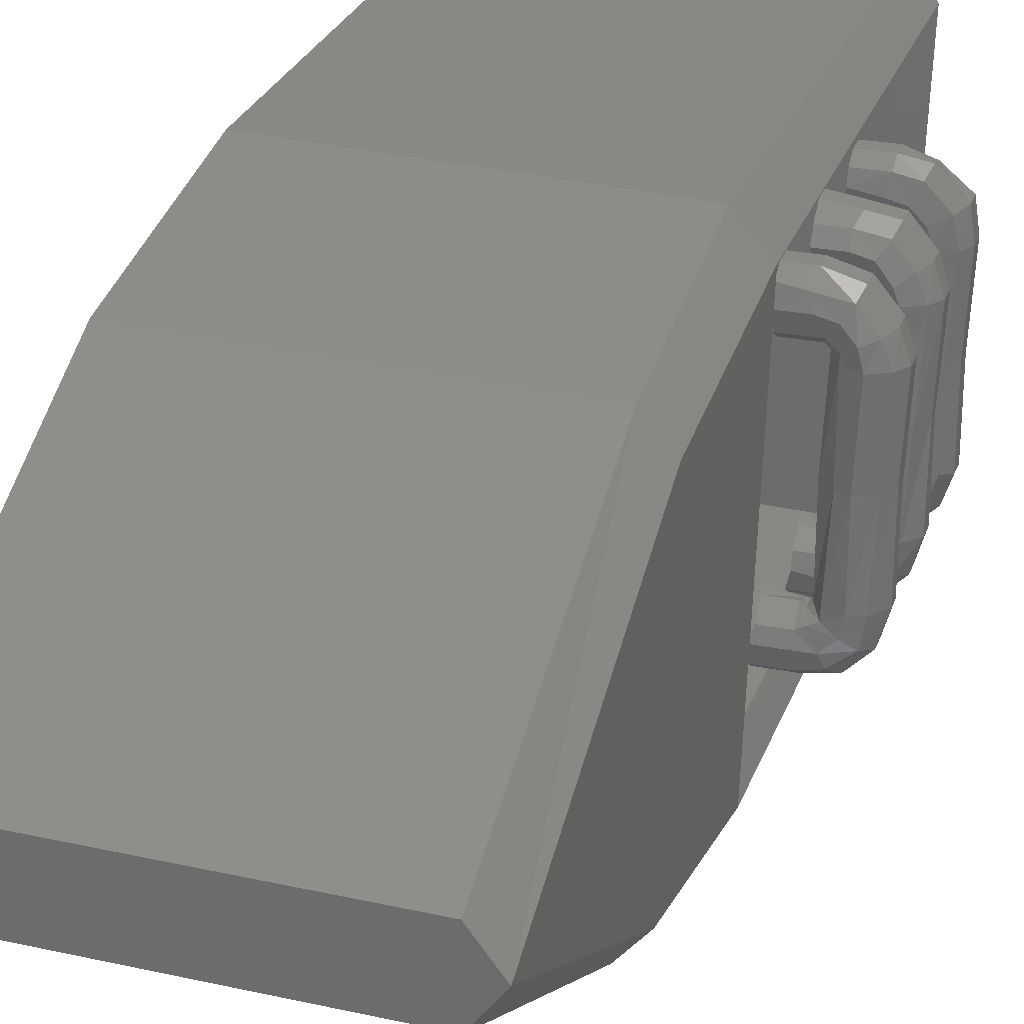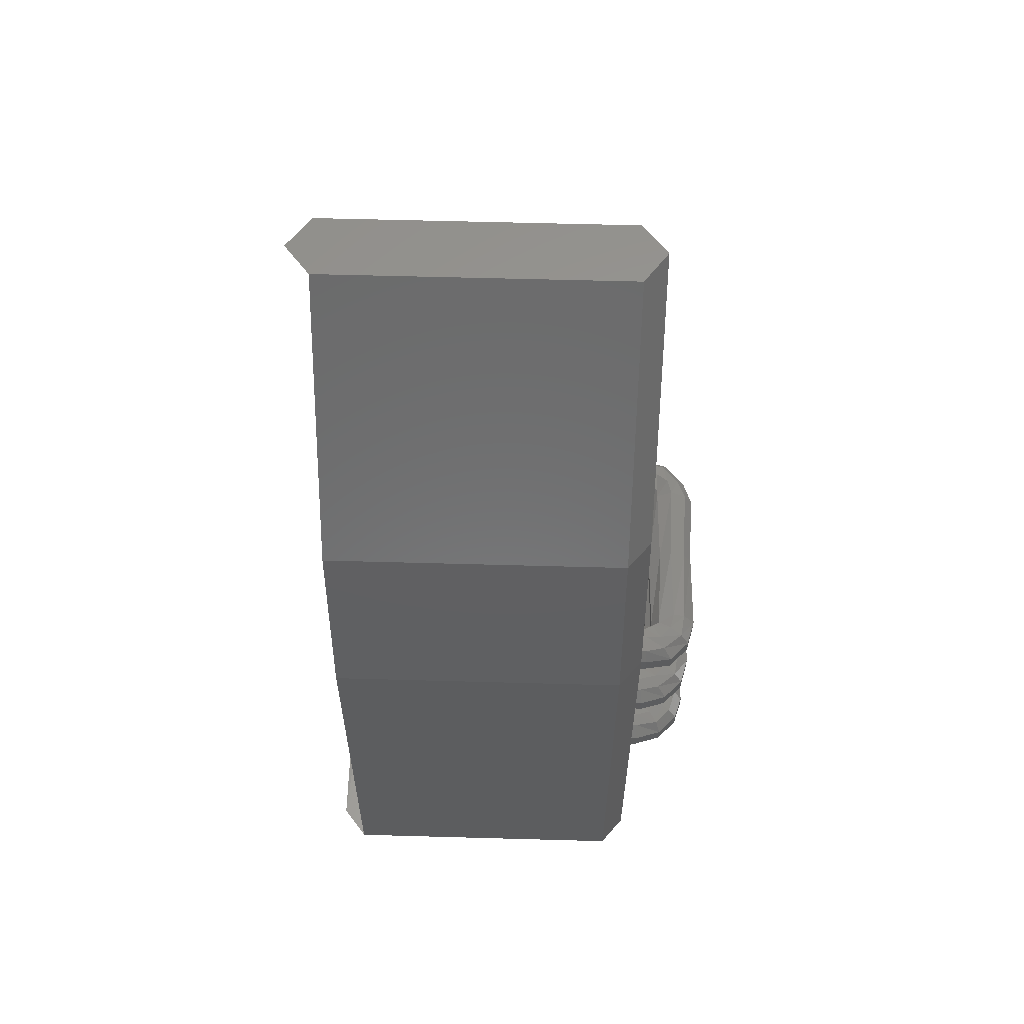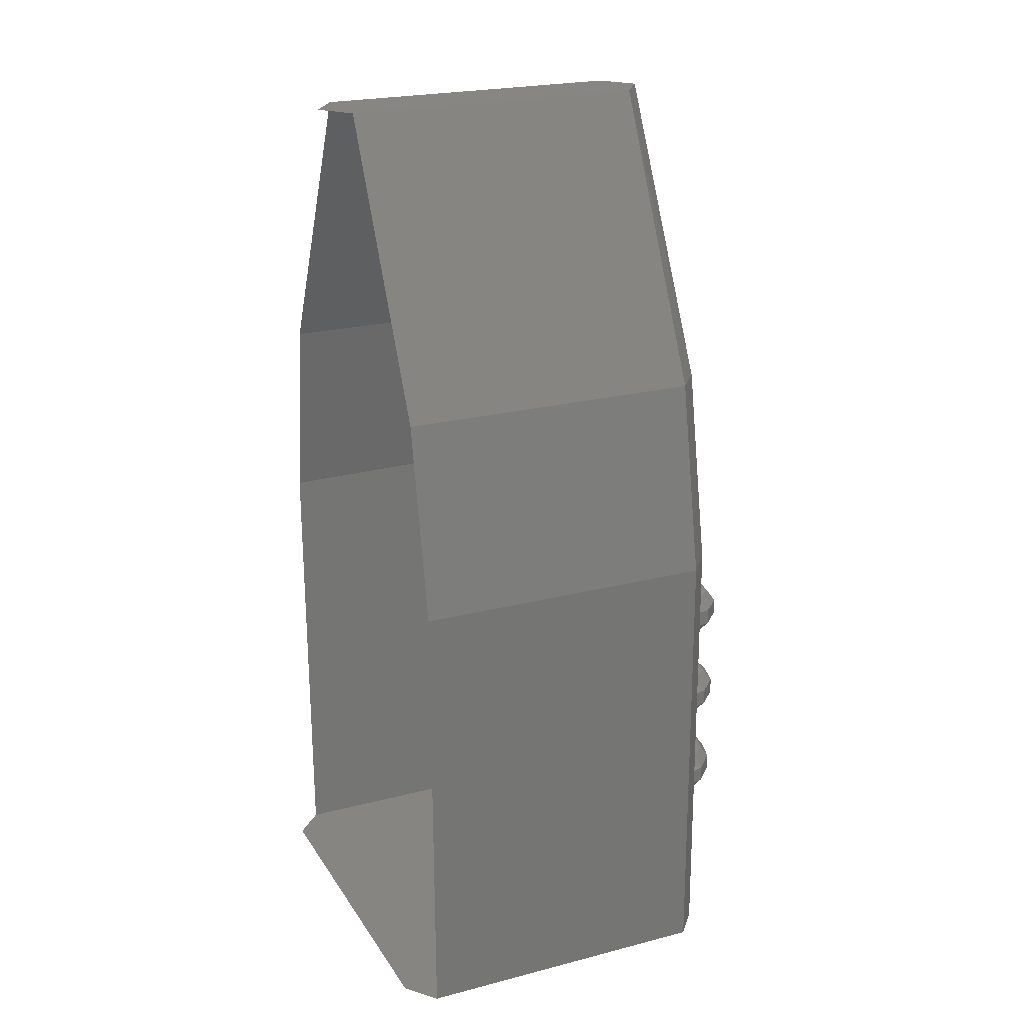
<metadata>
{"format":"stl","ext":"stl","renderer":"f3d","projection":"perspective","resolution":1024,"background":"white","views":[{"elev":27.1,"azim":-162.8,"up":"+Z"},{"elev":59.5,"azim":-179.9,"up":"+Y"},{"elev":22.7,"azim":154.6,"up":"+Y"}]}
</metadata>
<code>
# stl→obj: 358 verts, 641 faces
v 3.395 2.505 -1.13
v 3.385 2.49 -1.23
v 3.385 2.49 -1.13
v 3.37 2.485 -1.23
v 3.365 2.485 -1.135
v 3.35 2.49 -1.235
v 3.345 2.49 -1.135
v 3.34 2.505 -1.235
v 3.335 2.505 -1.135
v 3.34 2.525 -1.235
v 3.335 2.525 -1.135
v 3.35 2.54 -1.235
v 3.345 2.54 -1.135
v 3.37 2.545 -1.23
v 3.365 2.545 -1.13
v 3.385 2.54 -1.23
v 3.385 2.54 -1.13
v 3.395 2.525 -1.23
v 3.395 2.525 -1.13
v 3.395 2.505 -1.23
v 3.4 2.505 -1.125
v 3.385 2.49 -1.125
v 3.395 2.49 -1.115
v 3.37 2.485 -1.115
v 3.385 2.485 -1.1
v 3.35 2.49 -1.105
v 3.375 2.49 -1.08
v 3.34 2.505 -1.1
v 3.37 2.505 -1.075
v 3.34 2.525 -1.1
v 3.37 2.525 -1.07
v 3.35 2.54 -1.105
v 3.375 2.54 -1.08
v 3.37 2.545 -1.115
v 3.385 2.545 -1.1
v 3.385 2.54 -1.125
v 3.395 2.54 -1.115
v 3.4 2.525 -1.125
v 3.405 2.505 -1.125
v 3.405 2.49 -1.11
v 3.4 2.485 -1.095
v 3.4 2.49 -1.075
v 3.4 2.505 -1.065
v 3.4 2.525 -1.065
v 3.4 2.54 -1.075
v 3.405 2.545 -1.095
v 3.405 2.54 -1.11
v 3.405 2.525 -1.125
v 3.435 2.49 -1.11
v 3.435 2.505 -1.12
v 3.435 2.525 -1.12
v 3.435 2.54 -1.11
v 3.435 2.545 -1.09
v 3.435 2.54 -1.075
v 3.435 2.525 -1.065
v 3.435 2.505 -1.065
v 3.435 2.49 -1.075
v 3.435 2.485 -1.095
v 3.37 2.485 -1.33
v 3.39 2.49 -1.33
v 3.4 2.505 -1.33
v 3.4 2.525 -1.33
v 3.39 2.54 -1.33
v 3.37 2.545 -1.33
v 3.35 2.54 -1.33
v 3.34 2.525 -1.335
v 3.34 2.505 -1.335
v 3.35 2.49 -1.335
v 3.375 2.485 -1.35
v 3.36 2.49 -1.36
v 3.35 2.505 -1.365
v 3.35 2.525 -1.365
v 3.36 2.54 -1.36
v 3.375 2.545 -1.35
v 3.39 2.54 -1.34
v 3.4 2.525 -1.335
v 3.4 2.505 -1.335
v 3.39 2.49 -1.34
v 3.39 2.485 -1.365
v 3.4 2.49 -1.35
v 3.405 2.505 -1.34
v 3.405 2.525 -1.34
v 3.4 2.54 -1.35
v 3.39 2.545 -1.365
v 3.38 2.54 -1.38
v 3.375 2.525 -1.39
v 3.375 2.505 -1.39
v 3.38 2.49 -1.38
v 3.41 2.49 -1.385
v 3.41 2.485 -1.37
v 3.41 2.49 -1.35
v 3.41 2.505 -1.34
v 3.41 2.525 -1.34
v 3.41 2.54 -1.35
v 3.41 2.545 -1.37
v 3.41 2.54 -1.385
v 3.41 2.525 -1.4
v 3.41 2.505 -1.4
v 3.44 2.485 -1.37
v 3.44 2.49 -1.385
v 3.445 2.505 -1.4
v 3.445 2.525 -1.4
v 3.44 2.54 -1.385
v 3.44 2.545 -1.37
v 3.44 2.54 -1.35
v 3.44 2.525 -1.34
v 3.44 2.505 -1.34
v 3.44 2.49 -1.35
v 3.435 2.625 -1.06
v 3.4 2.625 -1.065
v 3.435 2.645 -1.06
v 3.4 2.645 -1.065
v 3.435 2.66 -1.075
v 3.405 2.66 -1.075
v 3.435 2.67 -1.09
v 3.405 2.67 -1.09
v 3.435 2.66 -1.11
v 3.405 2.66 -1.11
v 3.435 2.645 -1.12
v 3.405 2.645 -1.12
v 3.435 2.625 -1.12
v 3.405 2.625 -1.12
v 3.435 2.61 -1.11
v 3.405 2.61 -1.11
v 3.435 2.605 -1.09
v 3.405 2.605 -1.095
v 3.435 2.61 -1.075
v 3.405 2.61 -1.075
v 3.37 2.625 -1.07
v 3.375 2.61 -1.08
v 3.385 2.605 -1.095
v 3.395 2.61 -1.115
v 3.4 2.625 -1.12
v 3.4 2.645 -1.12
v 3.395 2.66 -1.11
v 3.385 2.67 -1.095
v 3.375 2.66 -1.08
v 3.37 2.645 -1.07
v 3.345 2.625 -1.1
v 3.345 2.645 -1.1
v 3.355 2.66 -1.105
v 3.37 2.67 -1.115
v 3.385 2.66 -1.12
v 3.395 2.645 -1.125
v 3.395 2.625 -1.125
v 3.385 2.61 -1.12
v 3.37 2.605 -1.115
v 3.355 2.61 -1.105
v 3.335 2.625 -1.13
v 3.335 2.645 -1.13
v 3.345 2.66 -1.13
v 3.365 2.67 -1.13
v 3.385 2.66 -1.13
v 3.395 2.645 -1.13
v 3.395 2.625 -1.13
v 3.385 2.61 -1.13
v 3.365 2.605 -1.13
v 3.345 2.61 -1.13
v 3.34 2.645 -1.23
v 3.35 2.665 -1.23
v 3.37 2.67 -1.23
v 3.385 2.665 -1.23
v 3.4 2.645 -1.23
v 3.4 2.63 -1.23
v 3.385 2.61 -1.23
v 3.37 2.605 -1.23
v 3.35 2.61 -1.23
v 3.34 2.63 -1.23
v 3.355 2.665 -1.33
v 3.34 2.65 -1.33
v 3.34 2.63 -1.33
v 3.355 2.615 -1.33
v 3.37 2.605 -1.33
v 3.39 2.615 -1.33
v 3.4 2.63 -1.33
v 3.4 2.65 -1.33
v 3.39 2.665 -1.33
v 3.37 2.67 -1.33
v 3.36 2.665 -1.36
v 3.35 2.65 -1.365
v 3.35 2.63 -1.365
v 3.36 2.615 -1.36
v 3.375 2.605 -1.35
v 3.39 2.615 -1.34
v 3.4 2.63 -1.335
v 3.4 2.65 -1.335
v 3.39 2.665 -1.34
v 3.375 2.67 -1.35
v 3.385 2.665 -1.38
v 3.39 2.67 -1.365
v 3.4 2.665 -1.35
v 3.405 2.65 -1.34
v 3.405 2.63 -1.34
v 3.4 2.615 -1.35
v 3.39 2.605 -1.365
v 3.385 2.615 -1.38
v 3.375 2.63 -1.39
v 3.375 2.65 -1.39
v 3.41 2.665 -1.385
v 3.41 2.67 -1.37
v 3.41 2.665 -1.35
v 3.41 2.65 -1.34
v 3.41 2.63 -1.34
v 3.41 2.615 -1.35
v 3.41 2.605 -1.37
v 3.41 2.615 -1.385
v 3.41 2.63 -1.4
v 3.41 2.65 -1.4
v 3.445 2.665 -1.385
v 3.44 2.67 -1.365
v 3.44 2.665 -1.35
v 3.44 2.645 -1.335
v 3.44 2.63 -1.335
v 3.44 2.615 -1.35
v 3.44 2.605 -1.365
v 3.445 2.615 -1.385
v 3.445 2.63 -1.395
v 3.445 2.65 -1.395
v 3.435 2.75 -1.06
v 3.405 2.75 -1.06
v 3.435 2.77 -1.06
v 3.405 2.77 -1.06
v 3.435 2.785 -1.07
v 3.405 2.785 -1.075
v 3.435 2.79 -1.09
v 3.405 2.79 -1.09
v 3.435 2.785 -1.11
v 3.405 2.785 -1.11
v 3.435 2.77 -1.12
v 3.405 2.77 -1.12
v 3.435 2.75 -1.12
v 3.405 2.75 -1.12
v 3.435 2.735 -1.11
v 3.405 2.735 -1.11
v 3.435 2.73 -1.09
v 3.405 2.73 -1.09
v 3.435 2.735 -1.075
v 3.405 2.735 -1.075
v 3.37 2.77 -1.07
v 3.375 2.785 -1.08
v 3.385 2.79 -1.095
v 3.395 2.785 -1.11
v 3.4 2.77 -1.12
v 3.4 2.75 -1.12
v 3.395 2.735 -1.11
v 3.385 2.73 -1.095
v 3.375 2.735 -1.08
v 3.37 2.75 -1.07
v 3.345 2.77 -1.1
v 3.355 2.785 -1.105
v 3.37 2.795 -1.11
v 3.385 2.785 -1.12
v 3.395 2.77 -1.125
v 3.395 2.75 -1.125
v 3.385 2.735 -1.12
v 3.37 2.73 -1.11
v 3.355 2.735 -1.105
v 3.345 2.75 -1.1
v 3.335 2.77 -1.13
v 3.345 2.785 -1.13
v 3.365 2.795 -1.13
v 3.385 2.785 -1.13
v 3.395 2.77 -1.13
v 3.395 2.75 -1.13
v 3.385 2.735 -1.13
v 3.365 2.73 -1.13
v 3.345 2.735 -1.13
v 3.335 2.75 -1.13
v 3.35 2.785 -1.23
v 3.37 2.795 -1.23
v 3.385 2.785 -1.23
v 3.4 2.77 -1.23
v 3.4 2.75 -1.23
v 3.385 2.735 -1.23
v 3.37 2.73 -1.23
v 3.35 2.735 -1.23
v 3.34 2.75 -1.23
v 3.34 2.77 -1.23
v 3.37 2.795 -1.33
v 3.39 2.79 -1.33
v 3.4 2.77 -1.33
v 3.4 2.755 -1.33
v 3.39 2.735 -1.33
v 3.37 2.73 -1.33
v 3.355 2.735 -1.33
v 3.34 2.755 -1.33
v 3.34 2.77 -1.33
v 3.355 2.79 -1.33
v 3.39 2.79 -1.34
v 3.4 2.77 -1.335
v 3.4 2.755 -1.335
v 3.39 2.735 -1.34
v 3.375 2.73 -1.35
v 3.36 2.74 -1.36
v 3.35 2.755 -1.365
v 3.35 2.775 -1.365
v 3.36 2.79 -1.36
v 3.375 2.795 -1.35
v 3.4 2.79 -1.345
v 3.405 2.77 -1.34
v 3.405 2.755 -1.34
v 3.4 2.735 -1.35
v 3.39 2.73 -1.365
v 3.385 2.74 -1.38
v 3.375 2.755 -1.39
v 3.375 2.775 -1.39
v 3.385 2.79 -1.38
v 3.39 2.795 -1.365
v 3.41 2.79 -1.35
v 3.41 2.77 -1.335
v 3.41 2.755 -1.34
v 3.41 2.735 -1.35
v 3.41 2.73 -1.365
v 3.41 2.74 -1.385
v 3.41 2.755 -1.395
v 3.41 2.775 -1.395
v 3.41 2.79 -1.385
v 3.41 2.795 -1.365
v 3.44 2.79 -1.35
v 3.445 2.795 -1.365
v 3.445 2.79 -1.385
v 3.445 2.775 -1.395
v 3.445 2.755 -1.395
v 3.445 2.74 -1.385
v 3.445 2.73 -1.365
v 3.44 2.735 -1.35
v 3.44 2.755 -1.335
v 3.44 2.77 -1.335
v 3.41 2.89 -1.01
v 3.43 2.845 -1.04
v 3.425 2.89 -1.45
v 3.44 2.85 -1.415
v 3.425 2.33 -1.455
v 3.44 2.37 -1.42
v 3.41 2.325 -1.01
v 3.43 2.37 -1.045
v 3.825 3.475 -1.175
v 3.82 3.125 -1.005
v 3.45 3.475 -1.185
v 3.445 3.125 -1.015
v 3.42 3.475 -1.225
v 3.415 3.125 -1.05
v 3.425 3.13 -1.405
v 3.45 3.475 -1.265
v 3.455 3.13 -1.44
v 3.825 3.475 -1.255
v 3.83 3.13 -1.43
v 3.83 2.89 -1.475
v 3.455 2.89 -1.485
v 3.855 3.475 -1.215
v 3.445 2.89 -0.97
v 3.815 2.885 -0.96
v 3.455 2.33 -1.49
v 3.83 2.33 -1.48
v 3.815 2.325 -0.965
v 3.86 2.33 -1.44
v 3.85 2.325 -1
v 3.44 2.325 -0.975
f 1 2 3
f 2 3 4
f 3 4 5
f 4 5 6
f 5 6 7
f 6 7 8
f 7 8 9
f 8 9 10
f 9 10 11
f 10 11 12
f 11 12 13
f 12 13 14
f 13 14 15
f 14 15 16
f 15 16 17
f 16 17 18
f 17 18 19
f 18 19 20
f 19 20 1
f 20 1 2
f 1 21 22
f 21 22 23
f 22 23 24
f 23 24 25
f 24 25 26
f 25 26 27
f 26 27 28
f 27 28 29
f 28 29 30
f 29 30 31
f 30 31 32
f 31 32 33
f 32 33 34
f 33 34 35
f 34 35 36
f 35 36 37
f 36 37 19
f 37 19 38
f 19 38 1
f 38 1 21
f 21 39 23
f 39 23 40
f 23 40 25
f 40 25 41
f 25 41 27
f 41 27 42
f 27 42 29
f 42 29 43
f 29 43 31
f 43 31 44
f 31 44 33
f 44 33 45
f 33 45 35
f 45 35 46
f 35 46 37
f 46 37 47
f 37 47 38
f 47 38 48
f 38 48 21
f 48 21 39
f 40 49 39
f 49 39 50
f 39 50 48
f 50 48 51
f 48 51 47
f 51 47 52
f 47 52 46
f 52 46 53
f 46 53 45
f 53 45 54
f 45 54 44
f 54 44 55
f 44 55 43
f 55 43 56
f 43 56 42
f 56 42 57
f 42 57 41
f 57 41 58
f 41 58 40
f 58 40 49
f 4 59 2
f 59 2 60
f 2 60 20
f 60 20 61
f 20 61 18
f 61 18 62
f 18 62 16
f 62 16 63
f 16 63 14
f 63 14 64
f 14 64 12
f 64 12 65
f 12 65 10
f 65 10 66
f 10 66 8
f 66 8 67
f 8 67 6
f 67 6 68
f 6 68 4
f 68 4 59
f 60 69 59
f 69 59 70
f 59 70 68
f 70 68 71
f 68 71 67
f 71 67 72
f 67 72 66
f 72 66 73
f 66 73 65
f 73 65 74
f 65 74 64
f 74 64 75
f 64 75 63
f 75 63 76
f 63 76 62
f 76 62 77
f 62 77 61
f 77 61 78
f 61 78 60
f 78 60 69
f 69 79 78
f 79 78 80
f 78 80 77
f 80 77 81
f 77 81 76
f 81 76 82
f 76 82 75
f 82 75 83
f 75 83 74
f 83 74 84
f 74 84 73
f 84 73 85
f 73 85 72
f 85 72 86
f 72 86 71
f 86 71 87
f 71 87 70
f 87 70 88
f 70 88 69
f 88 69 79
f 88 89 79
f 89 79 90
f 79 90 80
f 90 80 91
f 80 91 81
f 91 81 92
f 81 92 82
f 92 82 93
f 82 93 83
f 93 83 94
f 83 94 84
f 94 84 95
f 84 95 85
f 95 85 96
f 85 96 86
f 96 86 97
f 86 97 87
f 97 87 98
f 87 98 88
f 98 88 89
f 90 99 89
f 99 89 100
f 89 100 98
f 100 98 101
f 98 101 97
f 101 97 102
f 97 102 96
f 102 96 103
f 96 103 95
f 103 95 104
f 95 104 94
f 104 94 105
f 94 105 93
f 105 93 106
f 93 106 92
f 106 92 107
f 92 107 91
f 107 91 108
f 91 108 90
f 108 90 99
f 109 110 111
f 110 111 112
f 111 112 113
f 112 113 114
f 113 114 115
f 114 115 116
f 115 116 117
f 116 117 118
f 117 118 119
f 118 119 120
f 119 120 121
f 120 121 122
f 121 122 123
f 122 123 124
f 123 124 125
f 124 125 126
f 125 126 127
f 126 127 128
f 127 128 109
f 128 109 110
f 110 129 128
f 129 128 130
f 128 130 126
f 130 126 131
f 126 131 124
f 131 124 132
f 124 132 122
f 132 122 133
f 122 133 120
f 133 120 134
f 120 134 118
f 134 118 135
f 118 135 116
f 135 116 136
f 116 136 114
f 136 114 137
f 114 137 112
f 137 112 138
f 112 138 110
f 138 110 129
f 130 139 129
f 139 129 140
f 129 140 138
f 140 138 141
f 138 141 137
f 141 137 142
f 137 142 136
f 142 136 143
f 136 143 135
f 143 135 144
f 135 144 134
f 144 134 145
f 134 145 133
f 145 133 146
f 133 146 132
f 146 132 147
f 132 147 131
f 147 131 148
f 131 148 130
f 148 130 139
f 148 149 139
f 149 139 150
f 139 150 140
f 150 140 151
f 140 151 141
f 151 141 152
f 141 152 142
f 152 142 153
f 142 153 143
f 153 143 154
f 143 154 144
f 154 144 155
f 144 155 145
f 155 145 156
f 145 156 146
f 156 146 157
f 146 157 147
f 157 147 158
f 147 158 148
f 158 148 149
f 149 159 150
f 159 150 160
f 150 160 151
f 160 151 161
f 151 161 152
f 161 152 162
f 152 162 153
f 162 153 163
f 153 163 154
f 163 154 164
f 154 164 155
f 164 155 165
f 155 165 156
f 165 156 166
f 156 166 157
f 166 157 167
f 157 167 158
f 167 158 168
f 158 168 149
f 168 149 159
f 160 169 159
f 169 159 170
f 159 170 168
f 170 168 171
f 168 171 167
f 171 167 172
f 167 172 166
f 172 166 173
f 166 173 165
f 173 165 174
f 165 174 164
f 174 164 175
f 164 175 163
f 175 163 176
f 163 176 162
f 176 162 177
f 162 177 161
f 177 161 178
f 161 178 160
f 178 160 169
f 169 179 170
f 179 170 180
f 170 180 171
f 180 171 181
f 171 181 172
f 181 172 182
f 172 182 173
f 182 173 183
f 173 183 174
f 183 174 184
f 174 184 175
f 184 175 185
f 175 185 176
f 185 176 186
f 176 186 177
f 186 177 187
f 177 187 178
f 187 178 188
f 178 188 169
f 188 169 179
f 180 189 179
f 189 179 190
f 179 190 188
f 190 188 191
f 188 191 187
f 191 187 192
f 187 192 186
f 192 186 193
f 186 193 185
f 193 185 194
f 185 194 184
f 194 184 195
f 184 195 183
f 195 183 196
f 183 196 182
f 196 182 197
f 182 197 181
f 197 181 198
f 181 198 180
f 198 180 189
f 198 199 189
f 199 189 200
f 189 200 190
f 200 190 201
f 190 201 191
f 201 191 202
f 191 202 192
f 202 192 203
f 192 203 193
f 203 193 204
f 193 204 194
f 204 194 205
f 194 205 195
f 205 195 206
f 195 206 196
f 206 196 207
f 196 207 197
f 207 197 208
f 197 208 198
f 208 198 199
f 199 209 200
f 209 200 210
f 200 210 201
f 210 201 211
f 201 211 202
f 211 202 212
f 202 212 203
f 212 203 213
f 203 213 204
f 213 204 214
f 204 214 205
f 214 205 215
f 205 215 206
f 215 206 216
f 206 216 207
f 216 207 217
f 207 217 208
f 217 208 218
f 208 218 199
f 218 199 209
f 219 220 221
f 220 221 222
f 221 222 223
f 222 223 224
f 223 224 225
f 224 225 226
f 225 226 227
f 226 227 228
f 227 228 229
f 228 229 230
f 229 230 231
f 230 231 232
f 231 232 233
f 232 233 234
f 233 234 235
f 234 235 236
f 235 236 237
f 236 237 238
f 237 238 219
f 238 219 220
f 220 239 222
f 239 222 240
f 222 240 224
f 240 224 241
f 224 241 226
f 241 226 242
f 226 242 228
f 242 228 243
f 228 243 230
f 243 230 244
f 230 244 232
f 244 232 245
f 232 245 234
f 245 234 246
f 234 246 236
f 246 236 247
f 236 247 238
f 247 238 248
f 238 248 220
f 248 220 239
f 248 249 239
f 249 239 250
f 239 250 240
f 250 240 251
f 240 251 241
f 251 241 252
f 241 252 242
f 252 242 253
f 242 253 243
f 253 243 254
f 243 254 244
f 254 244 255
f 244 255 245
f 255 245 256
f 245 256 246
f 256 246 257
f 246 257 247
f 257 247 258
f 247 258 248
f 258 248 249
f 258 259 249
f 259 249 260
f 249 260 250
f 260 250 261
f 250 261 251
f 261 251 262
f 251 262 252
f 262 252 263
f 252 263 253
f 263 253 264
f 253 264 254
f 264 254 265
f 254 265 255
f 265 255 266
f 255 266 256
f 266 256 267
f 256 267 257
f 267 257 268
f 257 268 258
f 268 258 259
f 259 269 260
f 269 260 270
f 260 270 261
f 270 261 271
f 261 271 262
f 271 262 272
f 262 272 263
f 272 263 273
f 263 273 264
f 273 264 274
f 264 274 265
f 274 265 275
f 265 275 266
f 275 266 276
f 266 276 267
f 276 267 277
f 267 277 268
f 277 268 278
f 268 278 259
f 278 259 269
f 269 279 270
f 279 270 280
f 270 280 271
f 280 271 281
f 271 281 272
f 281 272 282
f 272 282 273
f 282 273 283
f 273 283 274
f 283 274 284
f 274 284 275
f 284 275 285
f 275 285 276
f 285 276 286
f 276 286 277
f 286 277 287
f 277 287 278
f 287 278 288
f 278 288 269
f 288 269 279
f 279 289 280
f 289 280 290
f 280 290 281
f 290 281 291
f 281 291 282
f 291 282 292
f 282 292 283
f 292 283 293
f 283 293 284
f 293 284 294
f 284 294 285
f 294 285 295
f 285 295 286
f 295 286 296
f 286 296 287
f 296 287 297
f 287 297 288
f 297 288 298
f 288 298 279
f 298 279 289
f 298 299 289
f 299 289 300
f 289 300 290
f 300 290 301
f 290 301 291
f 301 291 302
f 291 302 292
f 302 292 303
f 292 303 293
f 303 293 304
f 293 304 294
f 304 294 305
f 294 305 295
f 305 295 306
f 295 306 296
f 306 296 307
f 296 307 297
f 307 297 308
f 297 308 298
f 308 298 299
f 308 309 299
f 309 299 310
f 299 310 300
f 310 300 311
f 300 311 301
f 311 301 312
f 301 312 302
f 312 302 313
f 302 313 303
f 313 303 314
f 303 314 304
f 314 304 315
f 304 315 305
f 315 305 316
f 305 316 306
f 316 306 317
f 306 317 307
f 317 307 318
f 307 318 308
f 318 308 309
f 310 319 309
f 319 309 320
f 309 320 318
f 320 318 321
f 318 321 317
f 321 317 322
f 317 322 316
f 322 316 323
f 316 323 315
f 323 315 324
f 315 324 314
f 324 314 325
f 314 325 313
f 325 313 326
f 313 326 312
f 326 312 327
f 312 327 311
f 327 311 328
f 311 328 310
f 328 310 319
f 19 36 17
f 36 17 34
f 17 34 15
f 34 15 32
f 15 32 13
f 32 13 30
f 13 30 11
f 30 11 28
f 11 28 9
f 28 9 26
f 9 26 7
f 26 7 24
f 7 24 5
f 24 5 22
f 5 22 3
f 22 3 1
f 329 330 331
f 330 331 332
f 331 332 333
f 332 333 334
f 333 334 335
f 334 335 336
f 335 336 329
f 336 329 330
f 337 338 339
f 338 339 340
f 339 340 341
f 340 341 342
f 341 343 344
f 343 344 345
f 344 345 346
f 345 346 347
f 348 347 349
f 347 349 345
f 349 345 331
f 345 331 343
f 341 344 339
f 344 339 346
f 339 346 337
f 346 337 350
f 329 342 351
f 342 351 340
f 351 340 352
f 340 352 338
f 353 354 355
f 354 355 356
f 355 356 357
f 331 329 343
f 329 343 342
f 343 342 341
f 333 335 353
f 335 353 358
f 353 358 355
f 353 354 349
f 354 349 348
f 335 329 358
f 329 358 351
f 333 353 331
f 353 331 349
f 351 352 358
f 352 358 355

</code>
